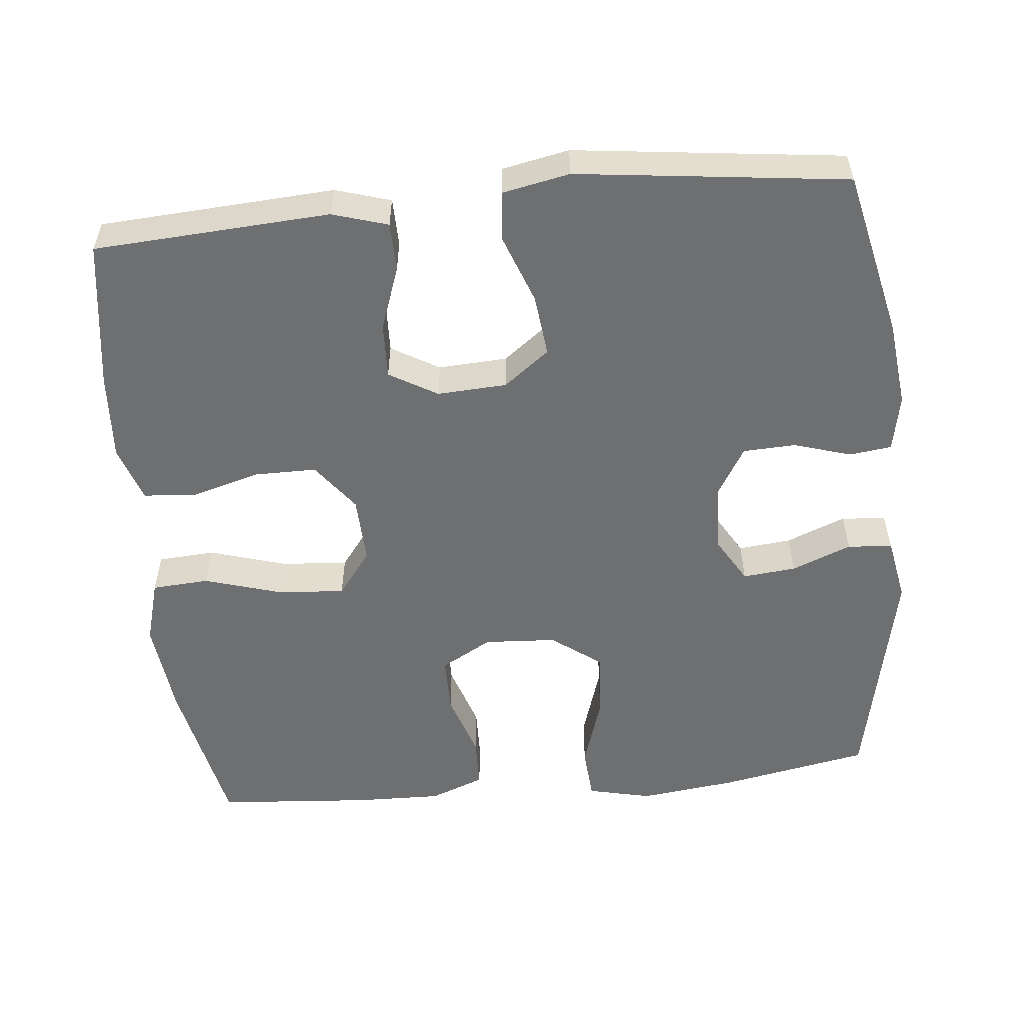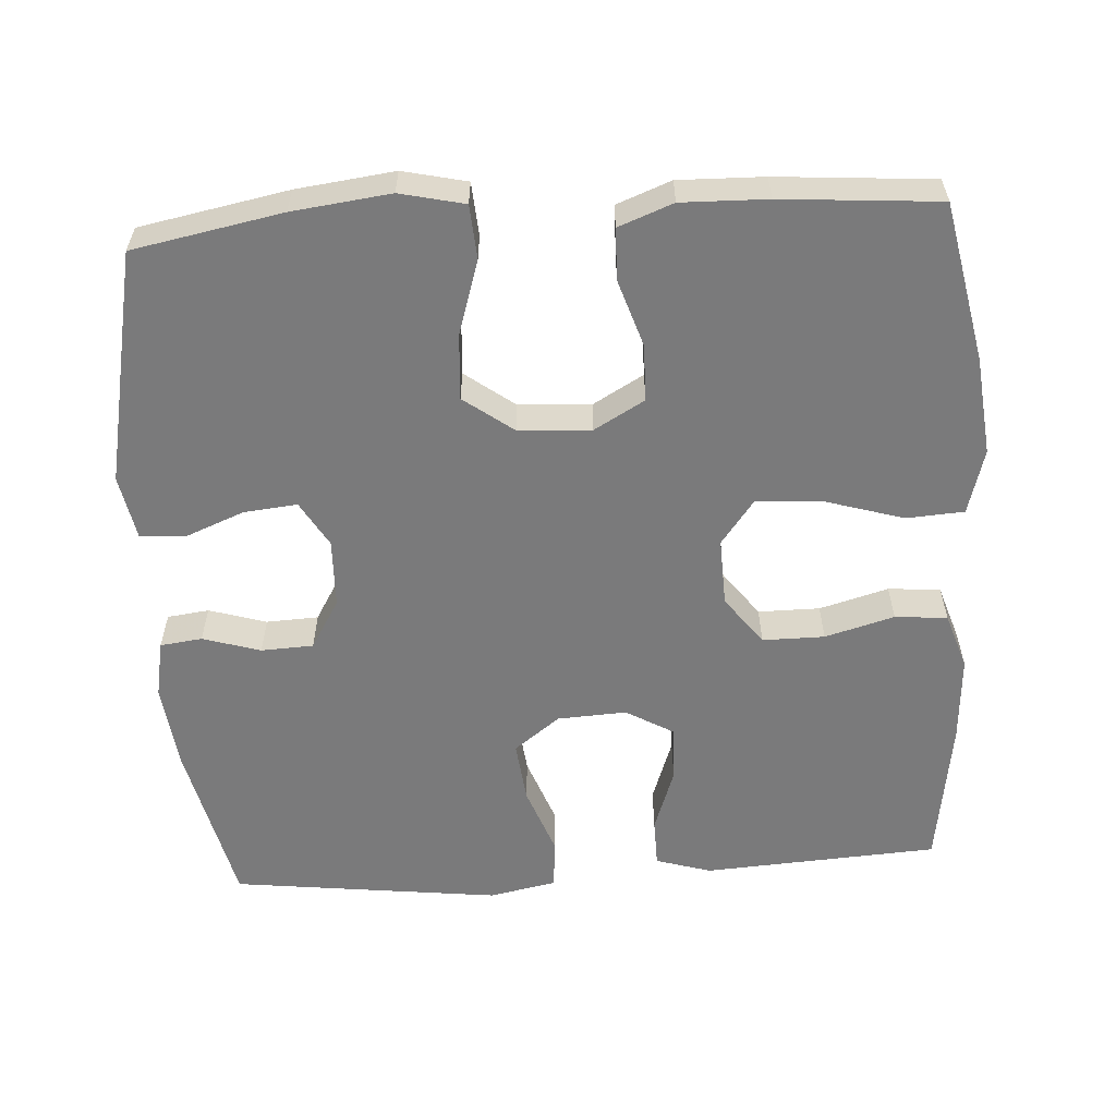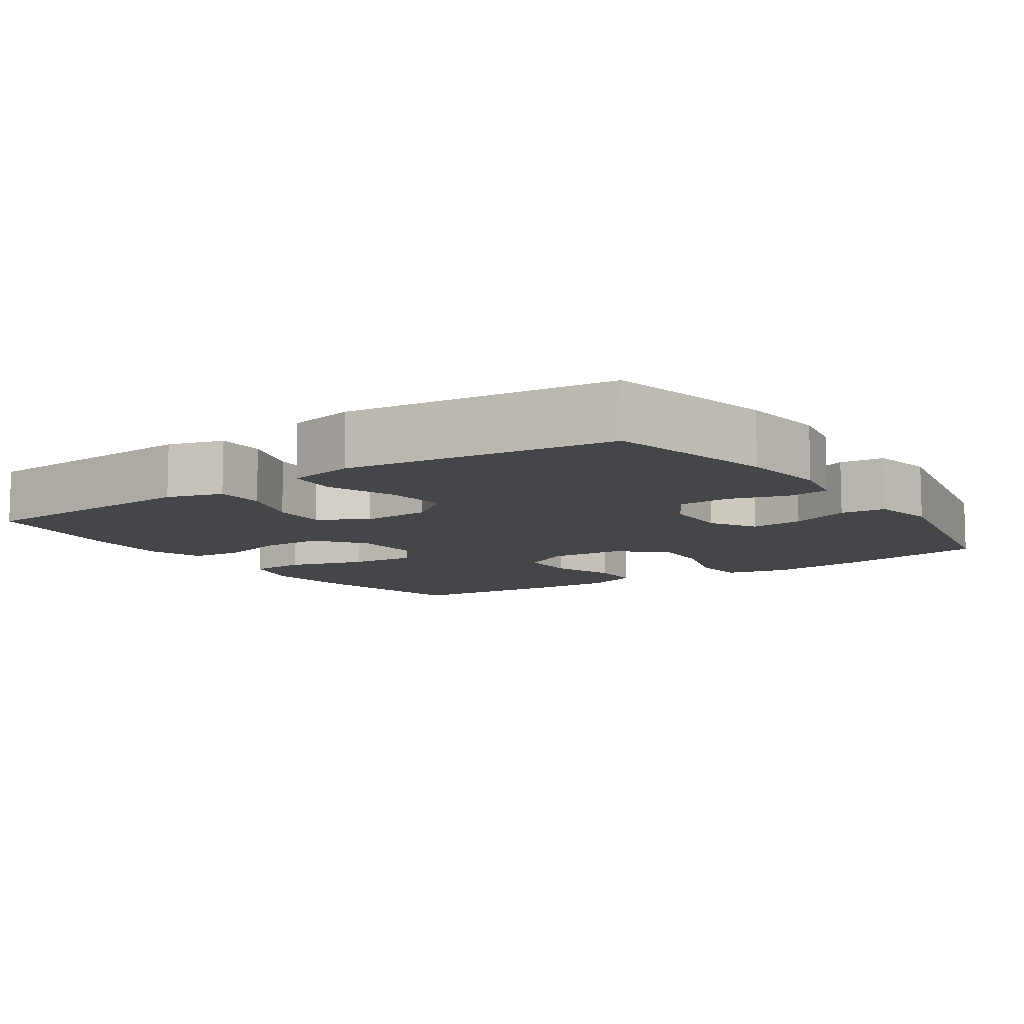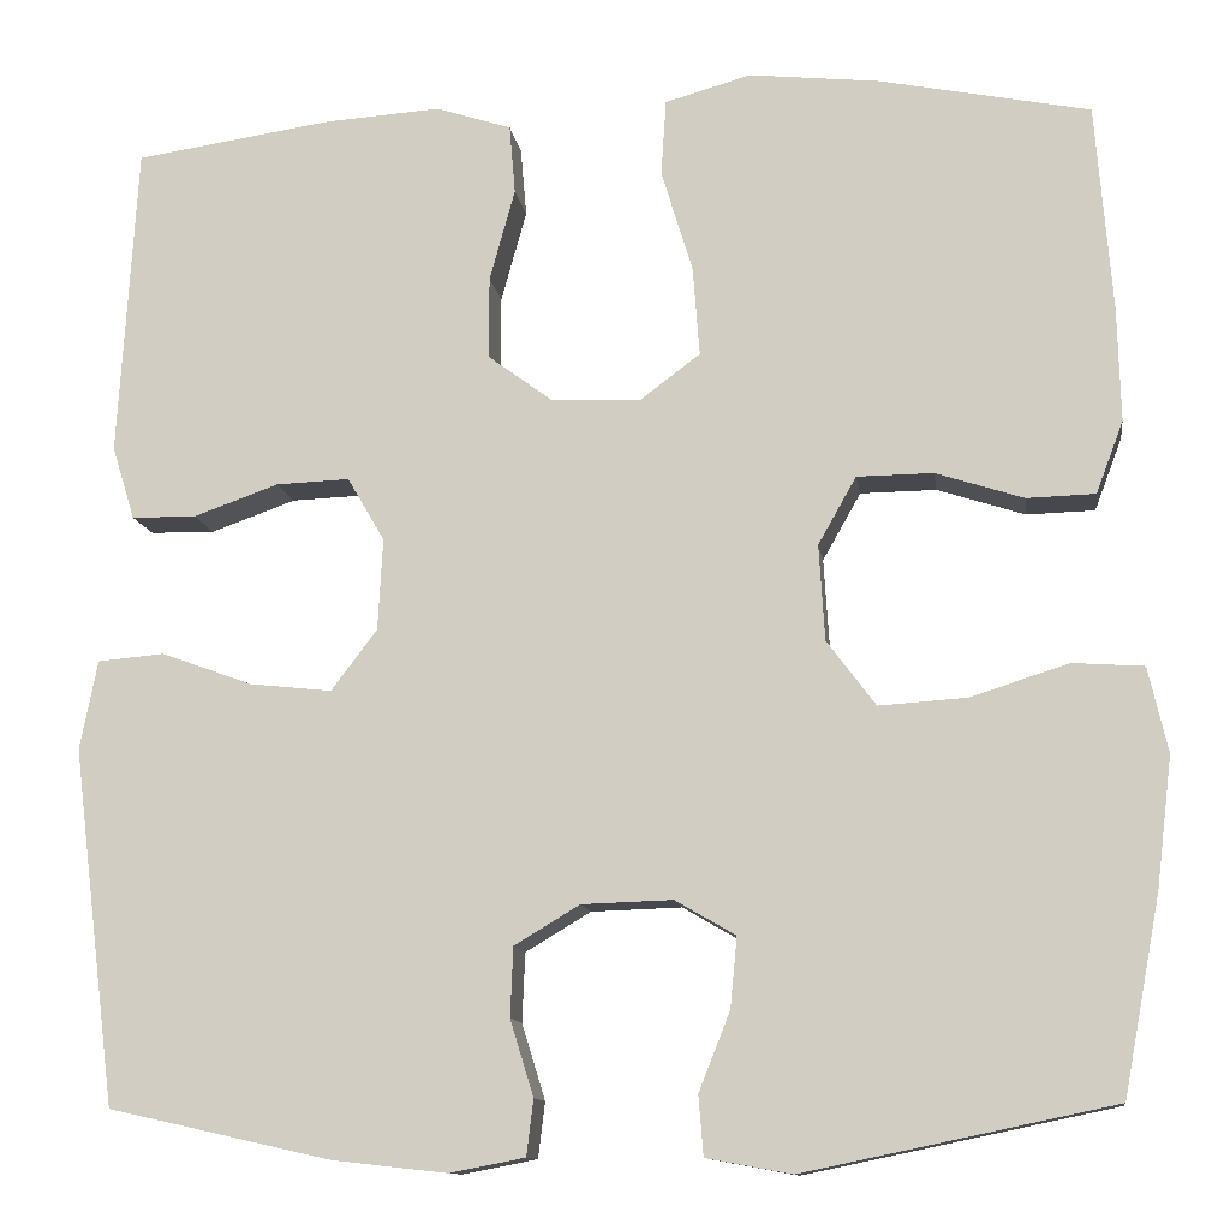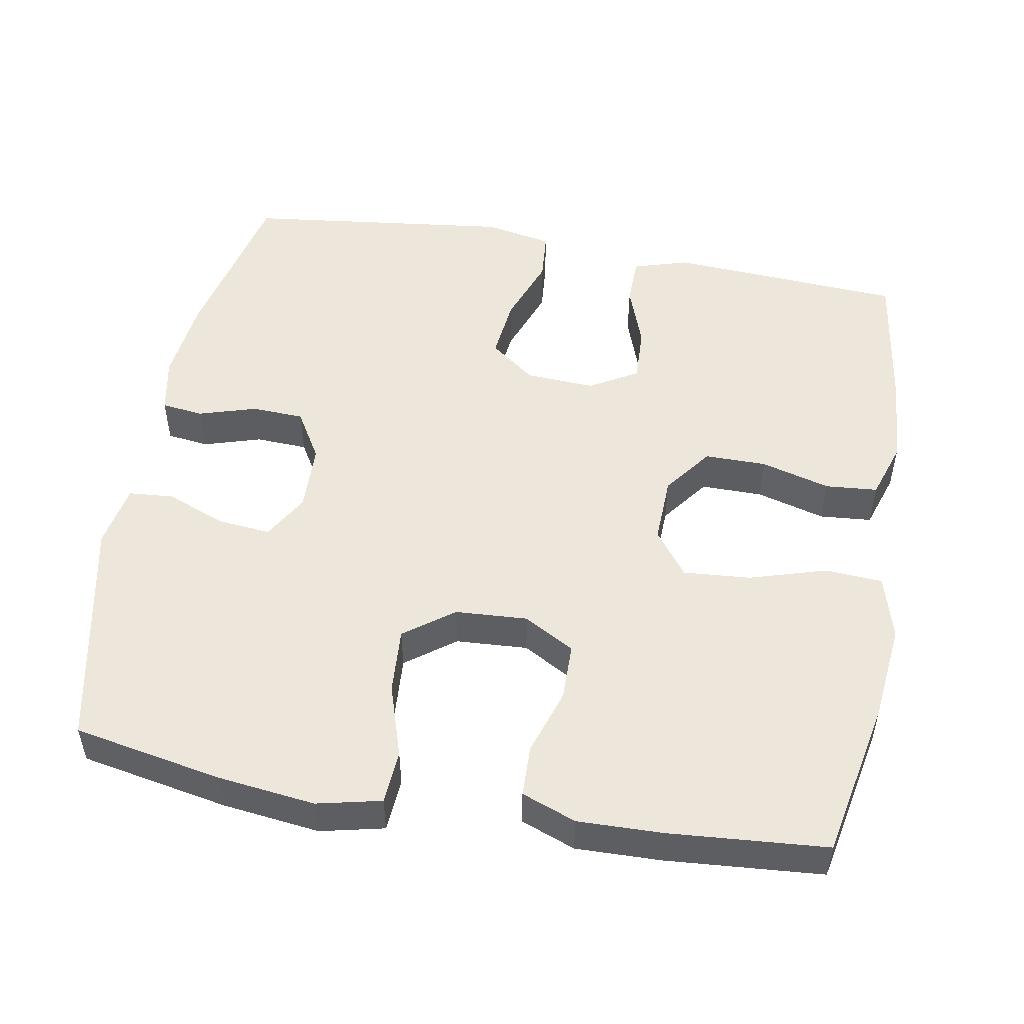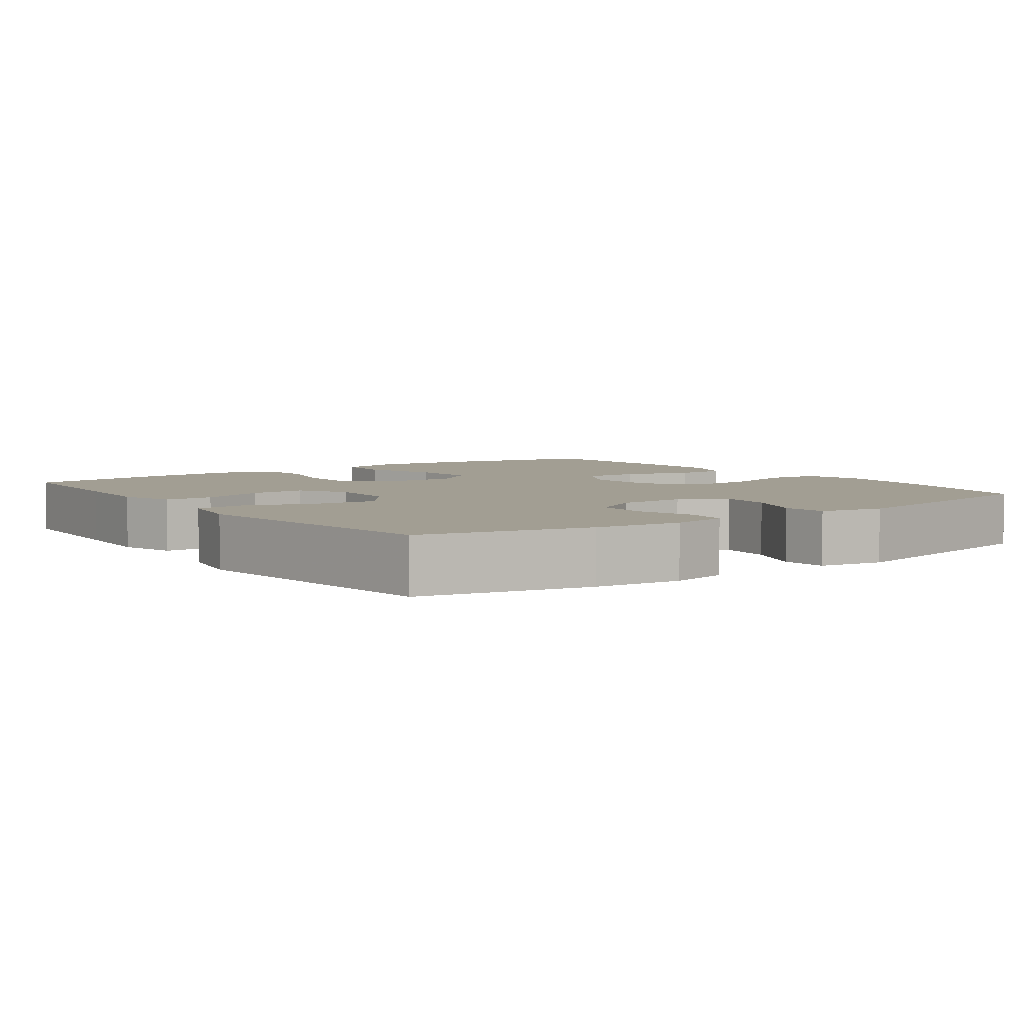
<metadata>
{"format":"obj","ext":"obj","renderer":"f3d","projection":"perspective","resolution":1024,"background":"white","views":[{"elev":-54.6,"azim":95.8,"up":"+Y"},{"elev":-58.1,"azim":-86.3,"up":"+Y"},{"elev":-9.5,"azim":124.4,"up":"+Y"},{"elev":-11.7,"azim":-172.0,"up":"+Z"},{"elev":51.1,"azim":-79.8,"up":"+Y"},{"elev":5.0,"azim":143.9,"up":"+Y"}]}
</metadata>
<code>
v 0.5 0.07 -0.5
v 0.272 0.07 -0.551
v 0.155 0.07 -0.564
v 0.078 0.07 -0.549
v 0.071 0.07 -0.492
v 0.095 0.07 -0.414
v 0.092 0.07 -0.343
v 0.025 0.07 -0.303
v -0.068 0.07 -0.3
v -0.13 0.07 -0.336
v -0.123 0.07 -0.408
v -0.091 0.07 -0.489
v -0.096 0.07 -0.55
v -0.183 0.07 -0.566
v -0.5 0.07 -0.5
v -0.538 0.07 -0.298
v -0.554 0.07 -0.165
v -0.534 0.07 -0.078
v -0.461 0.07 -0.073
v -0.361 0.07 -0.105
v -0.271 0.07 -0.111
v -0.221 0.07 -0.044
v -0.215 0.07 0.054
v -0.254 0.07 0.123
v -0.332 0.07 0.124
v -0.422 0.07 0.095
v -0.492 0.07 0.097
v -0.52 0.07 0.171
v -0.517 0.07 0.287
v -0.5 0.07 0.5
v -0.284 0.07 0.543
v -0.151 0.07 0.557
v -0.063 0.07 0.532
v -0.058 0.07 0.454
v -0.09 0.07 0.349
v -0.097 0.07 0.258
v -0.036 0.07 0.212
v 0.056 0.07 0.215
v 0.122 0.07 0.264
v 0.122 0.07 0.348
v 0.096 0.07 0.442
v 0.102 0.07 0.513
v 0.179 0.07 0.538
v 0.297 0.07 0.53
v 0.5 0.07 0.5
v 0.512 0.07 0.298
v 0.519 0.07 0.181
v 0.496 0.07 0.106
v 0.43 0.07 0.105
v 0.343 0.07 0.136
v 0.268 0.07 0.139
v 0.23 0.07 0.074
v 0.235 0.07 -0.02
v 0.282 0.07 -0.082
v 0.366 0.07 -0.073
v 0.459 0.07 -0.039
v 0.527 0.07 -0.045
v 0.545 0.07 -0.136
v 0.528 0.07 -0.274
v 0.5 0 -0.5
v 0.272 0 -0.551
v 0.155 0 -0.564
v 0.078 0 -0.549
v 0.071 0 -0.492
v 0.095 0 -0.414
v 0.092 0 -0.343
v 0.025 0 -0.303
v -0.068 0 -0.3
v -0.13 0 -0.336
v -0.123 0 -0.408
v -0.091 0 -0.489
v -0.096 0 -0.55
v -0.183 0 -0.566
v -0.5 0 -0.5
v -0.538 0 -0.298
v -0.554 0 -0.165
v -0.534 0 -0.078
v -0.461 0 -0.073
v -0.361 0 -0.105
v -0.271 0 -0.111
v -0.221 0 -0.044
v -0.215 0 0.054
v -0.254 0 0.123
v -0.332 0 0.124
v -0.422 0 0.095
v -0.492 0 0.097
v -0.52 0 0.171
v -0.517 0 0.287
v -0.5 0 0.5
v -0.284 0 0.543
v -0.151 0 0.557
v -0.063 0 0.532
v -0.058 0 0.454
v -0.09 0 0.349
v -0.097 0 0.258
v -0.036 0 0.212
v 0.056 0 0.215
v 0.122 0 0.264
v 0.122 0 0.348
v 0.096 0 0.442
v 0.102 0 0.513
v 0.179 0 0.538
v 0.297 0 0.53
v 0.5 0 0.5
v 0.512 0 0.298
v 0.519 0 0.181
v 0.496 0 0.106
v 0.43 0 0.105
v 0.343 0 0.136
v 0.268 0 0.139
v 0.23 0 0.074
v 0.235 0 -0.02
v 0.282 0 -0.082
v 0.366 0 -0.073
v 0.459 0 -0.039
v 0.527 0 -0.045
v 0.545 0 -0.136
v 0.528 0 -0.274
f 4 5 6
f 3 4 6
f 2 3 6
f 1 2 6
f 59 1 6
f 58 59 6
f 57 58 6
f 56 57 6
f 55 56 6
f 54 55 6 7
f 53 54 7 8
f 52 53 8 9
f 51 52 9 10
f 48 49 50
f 47 48 50
f 46 47 50
f 46 50 51
f 45 46 51
f 44 45 51
f 43 44 51
f 42 43 51
f 41 42 51
f 40 41 51
f 39 40 51
f 38 39 51 10
f 33 34 35
f 32 33 35
f 31 32 35
f 30 31 35
f 29 30 35
f 28 29 35
f 27 28 35
f 26 27 35
f 25 26 35
f 24 25 35 36
f 23 24 36 37
f 18 19 20
f 17 18 20
f 16 17 20
f 15 16 20
f 14 15 20
f 13 14 20
f 12 13 20
f 11 12 20
f 10 11 20 21
f 37 38 10
f 23 37 10
f 22 23 10
f 10 21 22
f 65 64 63
f 65 63 62
f 65 62 61
f 65 61 60
f 65 60 118
f 65 118 117
f 65 117 116
f 65 116 115
f 65 115 114
f 66 65 114 113
f 67 66 113 112
f 68 67 112 111
f 69 68 111 110
f 109 108 107
f 109 107 106
f 109 106 105
f 110 109 105
f 110 105 104
f 110 104 103
f 110 103 102
f 110 102 101
f 110 101 100
f 110 100 99
f 110 99 98
f 69 110 98 97
f 94 93 92
f 94 92 91
f 94 91 90
f 94 90 89
f 94 89 88
f 94 88 87
f 94 87 86
f 94 86 85
f 94 85 84
f 95 94 84 83
f 96 95 83 82
f 79 78 77
f 79 77 76
f 79 76 75
f 79 75 74
f 79 74 73
f 79 73 72
f 79 72 71
f 79 71 70
f 80 79 70 69
f 69 97 96
f 69 96 82
f 69 82 81
f 81 80 69
f 1 60 61 2
f 2 61 62 3
f 3 62 63 4
f 4 63 64 5
f 5 64 65 6
f 6 65 66 7
f 7 66 67 8
f 8 67 68 9
f 9 68 69 10
f 10 69 70 11
f 11 70 71 12
f 12 71 72 13
f 13 72 73 14
f 14 73 74 15
f 15 74 75 16
f 16 75 76 17
f 17 76 77 18
f 18 77 78 19
f 19 78 79 20
f 20 79 80 21
f 21 80 81 22
f 22 81 82 23
f 23 82 83 24
f 24 83 84 25
f 25 84 85 26
f 26 85 86 27
f 27 86 87 28
f 28 87 88 29
f 29 88 89 30
f 30 89 90 31
f 31 90 91 32
f 32 91 92 33
f 33 92 93 34
f 34 93 94 35
f 35 94 95 36
f 36 95 96 37
f 37 96 97 38
f 38 97 98 39
f 39 98 99 40
f 40 99 100 41
f 41 100 101 42
f 42 101 102 43
f 43 102 103 44
f 44 103 104 45
f 45 104 105 46
f 46 105 106 47
f 47 106 107 48
f 48 107 108 49
f 49 108 109 50
f 50 109 110 51
f 51 110 111 52
f 52 111 112 53
f 53 112 113 54
f 54 113 114 55
f 55 114 115 56
f 56 115 116 57
f 57 116 117 58
f 58 117 118 59
f 59 118 60 1

</code>
